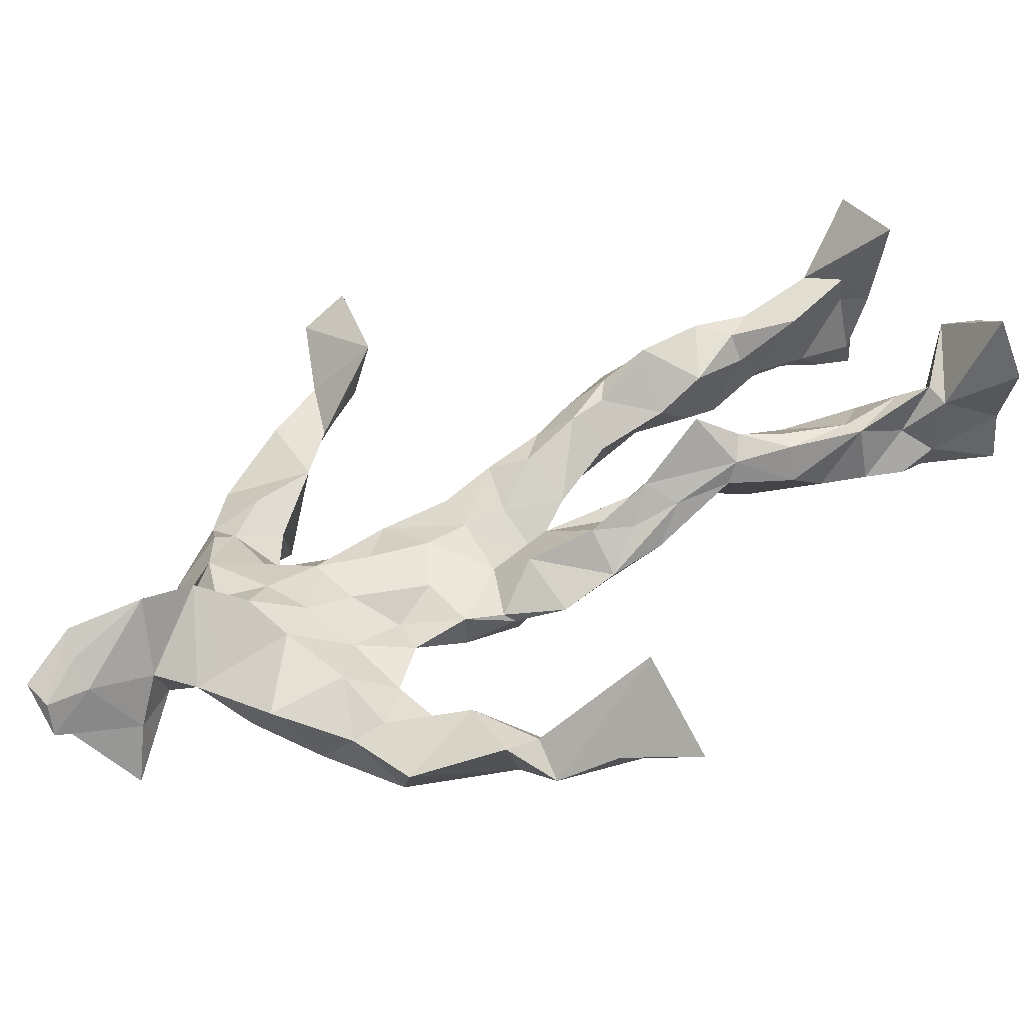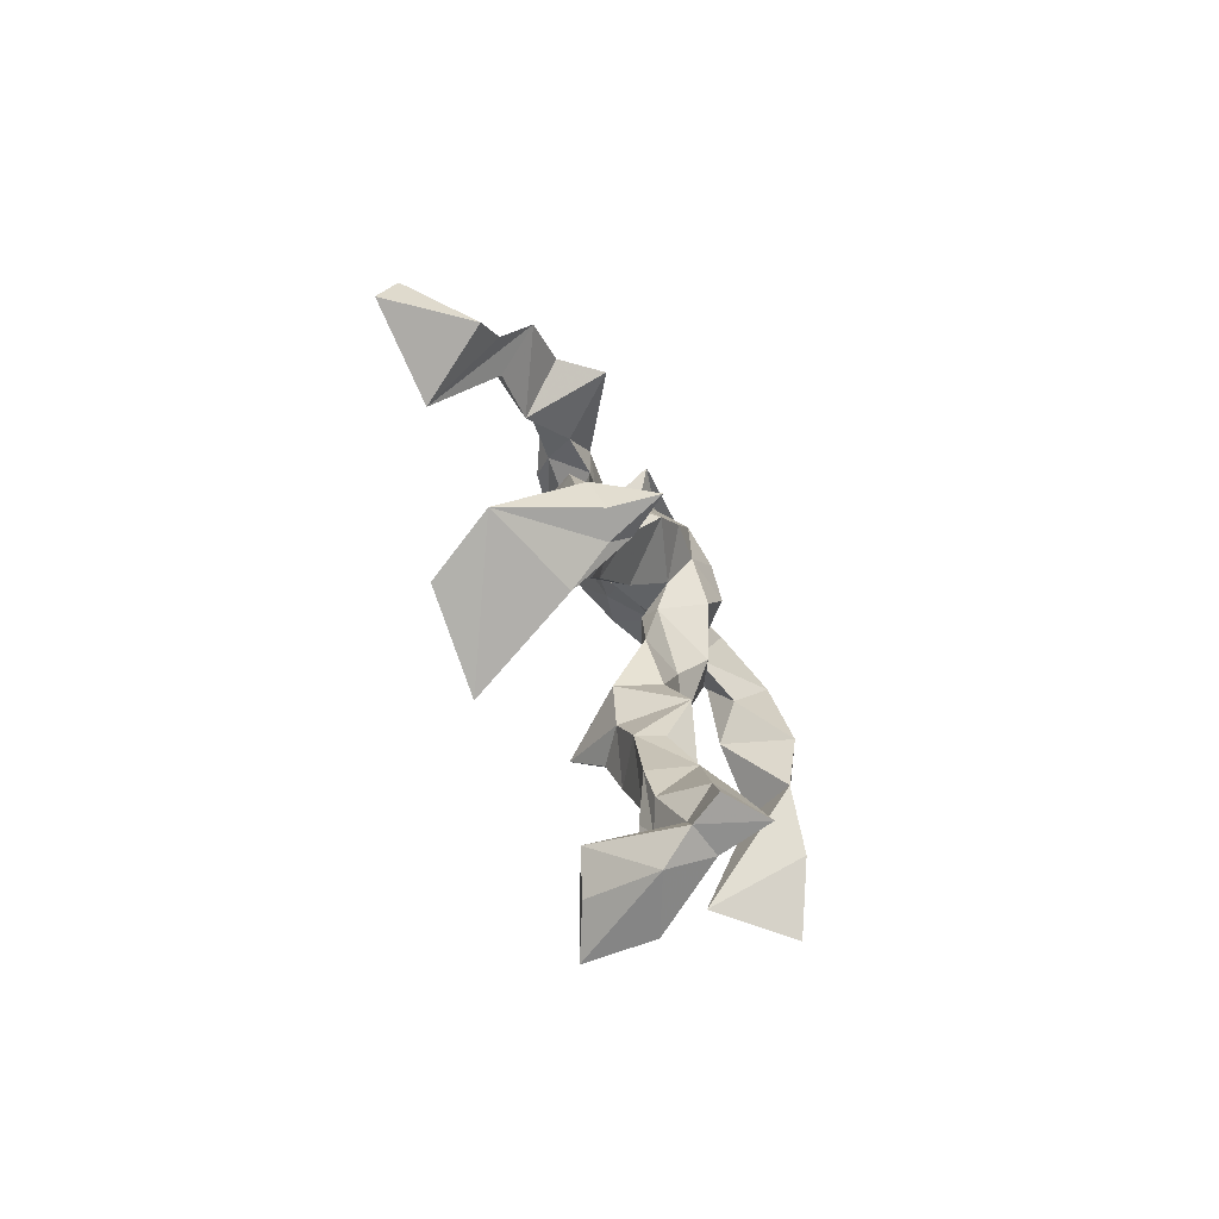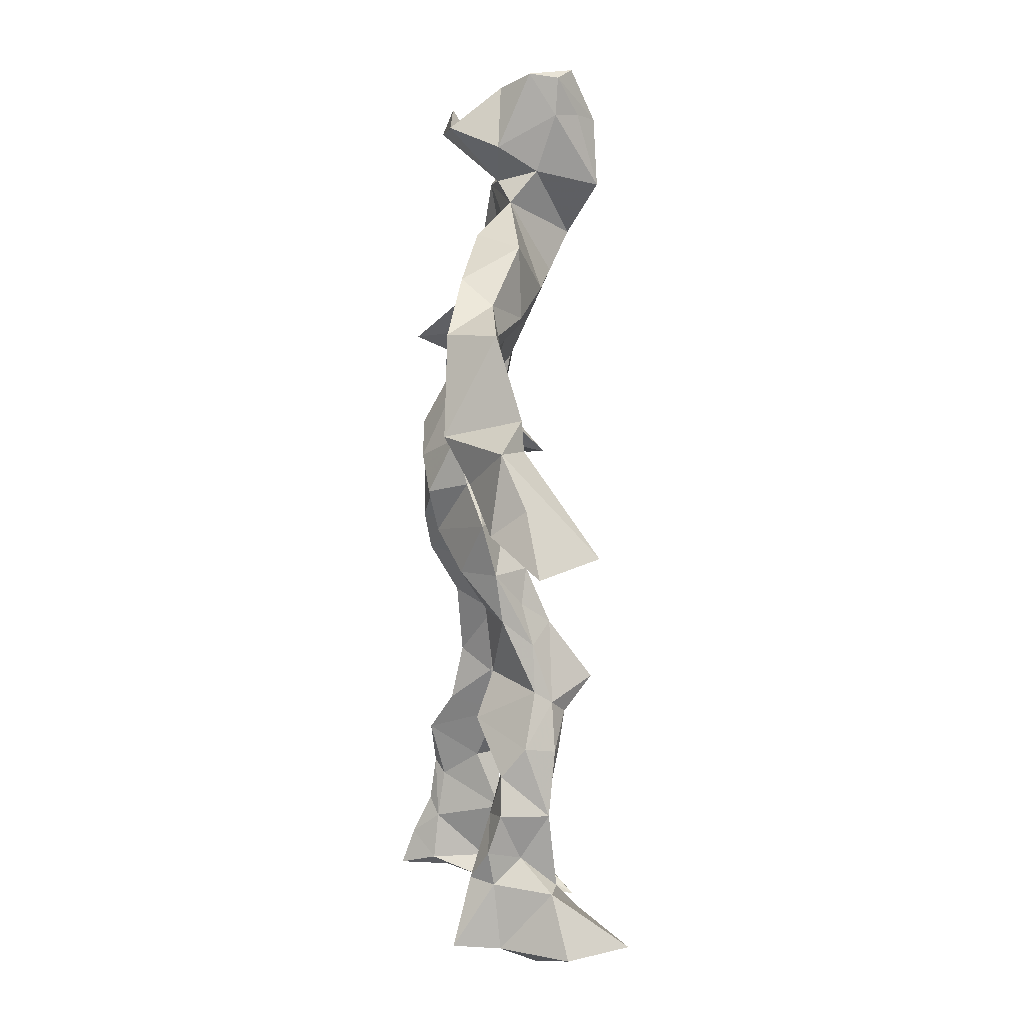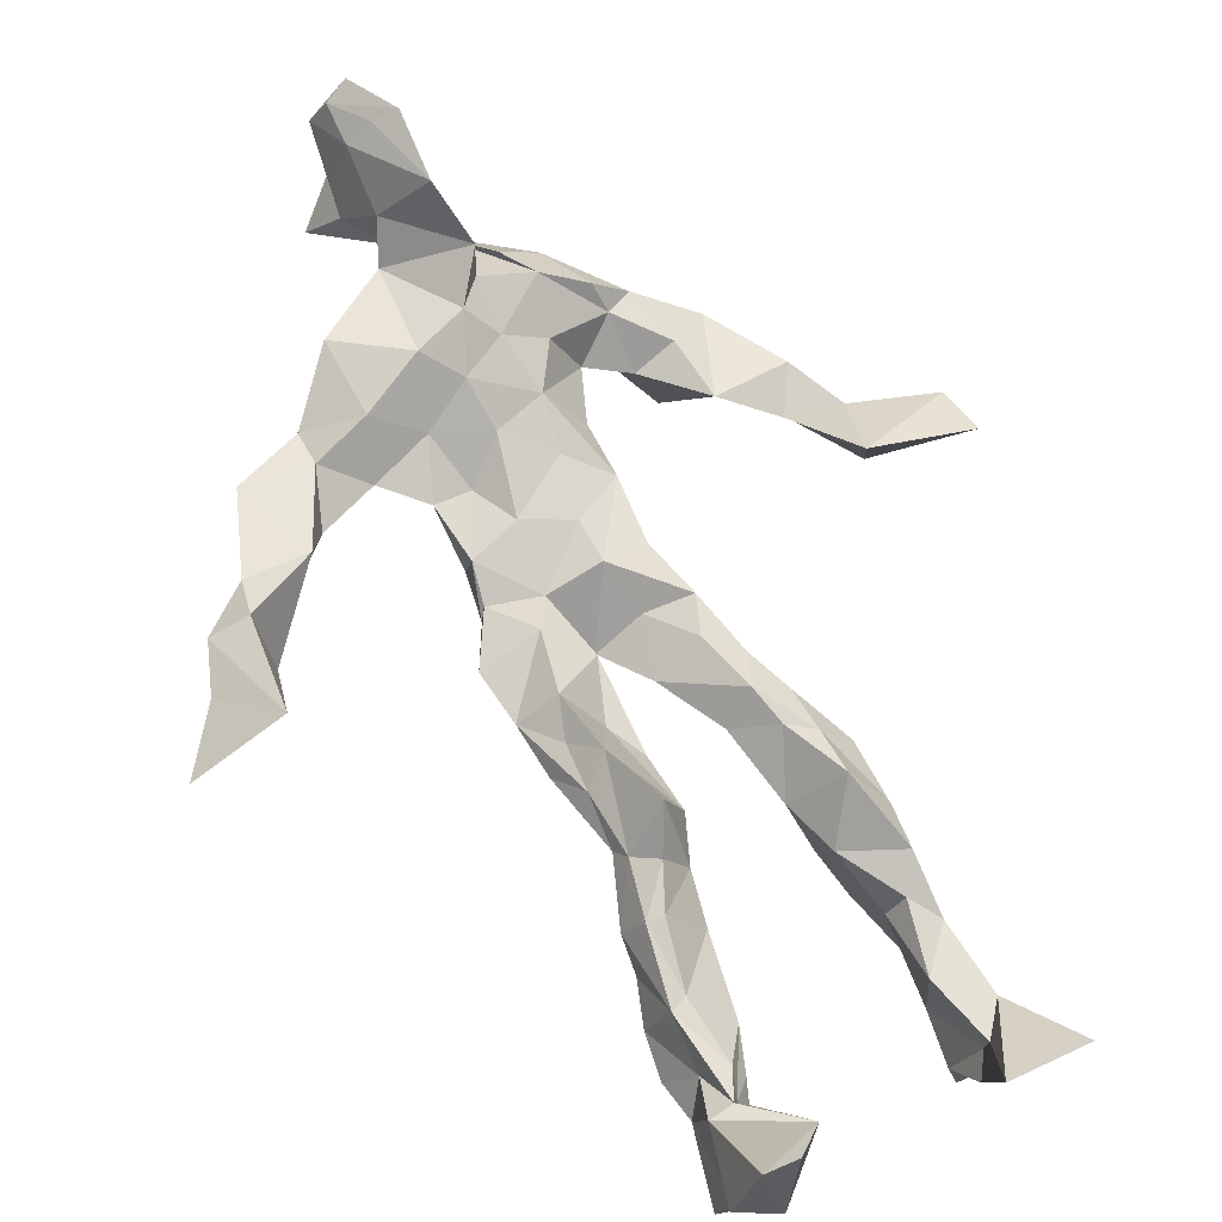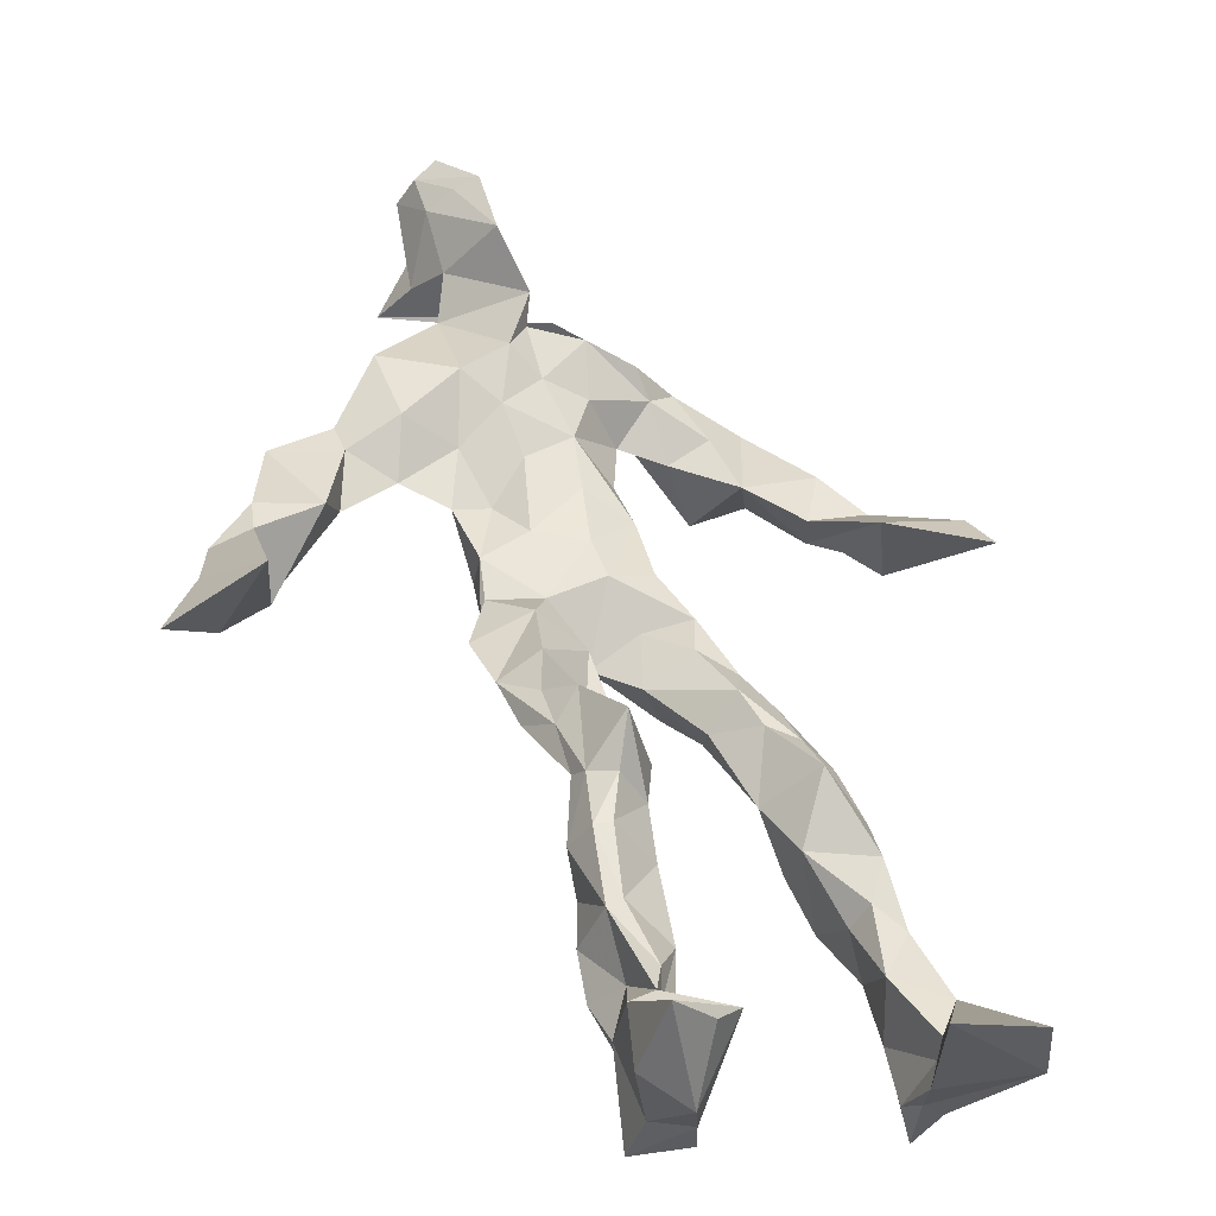
<metadata>
{"format":"obj","ext":"obj","renderer":"f3d","projection":"perspective","resolution":1024,"background":"white","views":[{"elev":58.8,"azim":-117.4,"up":"+Z"},{"elev":-78.9,"azim":138.1,"up":"+Y"},{"elev":9.9,"azim":-75.6,"up":"+Y"},{"elev":75.9,"azim":-27.2,"up":"+Z"},{"elev":50.9,"azim":-19.0,"up":"+Z"}]}
</metadata>
<code>
v 0.1115 -0.543 0.07618
v -0.1225 -0.05217 0.02904
v -0.09548 -0.1447 0.06993
v 0.1261 -0.1278 -0.0254
v -0.1369 -0.4547 0.1054
v -0.3578 0.07274 0.1267
v 0.06668 0.3227 -0.0431
v 0.1144 -0.516 -0.1039
v -0.05361 -0.4996 0.1219
v 0.1402 0.3084 -0.003718
v -0.03417 0.5612 0.04923
v 0.07109 -0.01106 -0.08846
v -0.05493 -0.3004 0.04927
v 0.1131 0.3667 -0.02502
v -0.1457 -0.4446 0.03215
v 0.1066 -0.07949 -0.02389
v -0.1054 -0.4507 0.07969
v -0.09088 0.3667 -0.001703
v 0.03513 0.1683 0.001039
v -0.1126 -0.5539 0.0777
v -0.02767 0.3761 0.01781
v -0.02743 0.0333 -0.08174
v 0.03585 0.0003925 -0.02785
v -0.09191 -0.2177 0.09396
v -0.1625 -0.5242 -0.01624
v -0.08032 0.2697 -0.008524
v 0.1124 -0.4713 -0.1523
v 0.03975 0.5056 0.1139
v -0.141 -0.4386 0.0003362
v 0.4094 0.07825 -0.08947
v 0.1083 -0.3524 -0.05915
v -0.3038 0.01214 0.1988
v 0.1364 -0.5194 -0.1258
v 0.07071 0.05665 -0.01686
v -0.04406 -0.1919 0.1331
v -0.1776 0.2507 0.04687
v 0.05897 -0.1105 -0.07244
v 0.1517 -0.4581 -0.0811
v -0.06531 -0.1193 0.08374
v -0.04765 -0.08747 0.005904
v -0.006546 0.1844 -0.06214
v -0.06675 -0.2343 0.104
v 0.01317 0.5115 0.09914
v 0.287 0.1737 -0.08147
v 0.07229 -0.04842 -0.007608
v 0.2677 0.1474 -0.1478
v -0.1367 0.2143 0.02226
v 0.1291 -0.1779 -0.008786
v 0.316 0.1095 -0.07997
v -0.04209 0.1623 -0.05136
v 0.02318 0.05615 0.0006263
v 0.1116 -0.4263 -0.02927
v -0.07908 -0.3045 0.0278
v -0.01834 0.5174 -0.053
v 0.118 -0.3671 -0.1213
v -0.03996 0.05205 -0.003331
v -0.2873 0.1647 0.1036
v -0.273 0.1414 0.007251
v 0.09575 -0.3138 -0.1212
v -0.06112 0.01913 0.0257
v -0.1013 -0.05352 -0.02175
v -0.01635 0.511 0.07811
v 0.03081 0.4243 -0.01687
v 0.2205 0.1986 -0.1315
v -0.0787 0.3204 0.007949
v 0.07043 -0.2228 -0.02979
v -0.08759 -0.2795 0.1012
v -0.3515 0.04113 0.08338
v 0.2265 0.1983 -0.1115
v -0.01985 0.4425 0.05503
v 0.07035 0.3683 0.02513
v -0.06816 -0.006884 -0.06114
v -0.09532 -0.4212 0.08829
v -0.218 0.1681 0.07347
v -0.07978 0.4952 -0.0392
v -0.3376 0.1327 0.09299
v -0.08282 -0.2463 -0.006611
v -0.1182 0.3527 0.05742
v -0.2327 0.2562 -7.575e-05
v 0.2981 0.04335 -0.01196
v -0.09175 -0.09301 0.05447
v -0.01292 0.1235 -0.09526
v -0.1273 -0.2712 0.06816
v 0.1294 -0.3501 -0.03235
v 0.1597 -0.4678 -0.02782
v -0.06985 -0.3882 0.0529
v 0.04126 0.4597 0.008303
v 0.1517 -0.3831 -0.04147
v 0.4177 0.02396 -0.06701
v 0.02952 0.4871 -0.08018
v 0.2573 0.1244 -0.08354
v -0.01519 0.263 0.04418
v -0.01505 0.5442 0.007727
v -0.02315 -0.1961 0.0437
v -0.1059 -0.2775 0.1011
v 0.1115 -0.5301 -0.05169
v 0.009075 0.5533 0.0194
v -0.01509 0.5565 0.08069
v -0.1177 -0.1118 0.03642
v -0.02642 0.2317 -0.02428
v -0.2005 0.1925 0.02782
v -0.1296 0.01046 0.01387
v 0.02114 0.1021 0.001452
v -0.09572 0.06858 -0.003438
v -0.02587 -0.04128 -0.02498
v -0.1087 -0.4726 0.003953
v 0.1768 0.2998 -0.0508
v -0.1231 -0.4143 0.06084
v -0.02262 -0.02103 -0.003854
v -0.1791 0.2869 0.04071
v 0.1456 0.228 -0.06996
v -0.09547 0.1748 0.011
v 0.04852 0.09244 -0.08462
v 0.1294 -0.2286 0.01799
v -0.294 0.1307 0.1079
v -0.147 -0.3553 0.04108
v 0.3145 0.05958 -0.1183
v 0.1181 -0.4229 -0.1294
v -0.03133 0.1269 0.008351
v -0.1307 -0.3085 0.03803
v -0.1038 0.05829 -0.01302
v 0.02624 0.2402 -0.03881
v 0.08208 0.2629 -0.04409
v 0.1078 -0.5164 -0.1676
v -0.1215 -0.3575 0.09729
v -0.06929 0.2355 0.02642
v -0.1235 -0.5197 0.2012
v 0.08937 -0.283 -0.02437
v 0.1005 -0.5029 -0.1194
v 0.09444 0.3318 0.02751
v -0.08621 -0.4336 0.05563
v 0.07723 0.1959 -0.04524
v -0.1111 -0.3621 0.018
v 0.02982 0.5369 0.04863
v -0.1459 -0.5287 0.04061
v 0.08192 -0.2661 -0.08726
v -0.1152 0.2675 0.05949
v -0.4065 0.004949 0.1539
v -0.1108 -0.4974 0.04176
v 0.2153 -0.5432 -0.06072
v -0.1063 -0.5425 0.03179
v -0.1032 -0.3496 0.09051
v 0.1293 -0.5034 -0.05632
v -0.05643 0.08603 -0.08422
v 0.09992 -0.1586 0.001021
v 0.03446 0.2891 0.03503
v 0.1588 -0.1944 -0.05091
v 0.01522 0.3552 -0.0005776
v 0.05365 -0.1358 -0.02167
v 0.07681 0.132 -0.02766
v -0.07628 -0.04975 0.05618
v 0.07786 0.2746 0.004097
v 0.03327 0.4252 0.1202
v -0.07954 -0.104 0.004468
v 0.2378 0.259 -0.09259
v -0.09423 0.1134 -0.03154
v -0.02569 -0.1272 -0.004406
v 0.1082 -0.4443 -0.1155
v -0.06185 -0.1888 0.009031
v -0.2529 0.2581 0.06455
v 0.08836 -0.007022 -0.01725
v -0.2939 0.0901 0.04367
v 0.08366 -0.1977 -0.07248
v 0.161 -0.4852 -0.1278
v 0.1122 -0.3838 -0.1073
v 0.04631 0.2268 0.01032
v 0.1138 0.28 -0.06937
v -0.08696 0.1109 0.007638
v -0.11 -0.4514 0.1046
v -0.04484 -0.2473 0.0626
v -0.1008 -0.2039 0.07375
v 0.2029 0.1685 -0.06047
v -0.1534 -0.4018 0.02657
v 0.15 -0.2842 -0.07318
v 0.03373 0.4141 0.05862
v 0.1934 0.2366 -0.05744
v 0.1216 -0.1409 -0.07474
v 0.1541 -0.3142 -0.02066
v 0.1314 -0.5024 -0.01931
v 0.1455 0.2836 -0.03054
v -0.159 0.3166 -0.002952
v -0.003998 0.2935 -0.01249
v 0.0112 0.5662 0.0916
v 0.09978 0.2525 -0.05372
v 0.01323 -0.001988 -0.1032
v 0.03873 -0.05049 -0.1022
v 0.0111 0.3187 0.06453
v -0.01918 -0.009887 -0.0496
v -0.03871 0.4045 0.0262
v 0.1595 -0.2646 -0.03712
v -0.01028 0.2106 0.01839
v 0.2877 0.09924 -0.1164
v 0.1586 -0.3926 -0.1072
v -0.08458 -0.5207 0.1539
v -0.1578 -0.5326 0.1314
v -0.05503 0.1751 -0.002986
v 0.0969 -0.08375 -0.0787
v 0.04737 0.3652 0.07913
v -0.01678 0.4299 0.004507
v 0.08984 -0.1156 0.006369
v 0.1665 0.215 -0.157
v -0.04587 0.2997 0.06709
v 0.1643 -0.3234 -0.1032
v 0.03712 0.3463 0.05191
v -0.04755 0.4723 0.013
v -0.06417 0.1912 -0.02103
v 0.2092 -0.5455 0.02164
v -0.1048 -0.5399 -0.006493
v 0.0162 -0.06346 -0.02708
v -0.08517 0.04428 -0.06793
f 67 142 13
f 184 167 111
f 120 53 133
f 10 130 180
f 59 165 31
f 64 69 46
f 122 41 100
f 144 82 22
f 149 163 66
f 51 150 103
f 11 183 97
f 128 114 66
f 6 32 76
f 45 200 16
f 51 161 34
f 179 96 1
f 134 97 183
f 152 146 166
f 189 78 202
f 92 187 202
f 34 113 150
f 91 49 44
f 151 109 60
f 139 106 131
f 102 61 2
f 44 172 91
f 141 9 20
f 81 39 151
f 91 172 46
f 135 25 141
f 210 144 22
f 196 126 112
f 65 21 182
f 30 49 80
f 161 45 16
f 12 113 34
f 202 187 189
f 116 108 125
f 18 181 78
f 180 111 176
f 101 36 74
f 20 194 127
f 89 30 80
f 64 201 69
f 13 142 86
f 119 19 191
f 112 156 168
f 182 122 100
f 41 132 82
f 198 63 175
f 197 177 37
f 2 61 99
f 131 17 139
f 46 69 44
f 206 26 100
f 79 58 160
f 96 8 140
f 73 125 169
f 24 83 95
f 124 129 27
f 88 38 193
f 7 63 14
f 84 178 128
f 208 139 141
f 177 147 163
f 72 105 61
f 163 37 177
f 182 7 122
f 186 12 197
f 59 203 55
f 164 140 33
f 94 40 39
f 48 145 114
f 92 126 191
f 17 169 9
f 11 62 98
f 9 5 127
f 96 140 1
f 65 26 181
f 36 137 110
f 15 108 173
f 101 47 36
f 93 90 75
f 33 8 124
f 199 70 205
f 198 70 189
f 5 15 135
f 172 44 155
f 153 62 70
f 39 24 35
f 165 55 158
f 13 170 67
f 157 40 94
f 151 39 40
f 191 166 92
f 158 143 52
f 171 83 24
f 144 50 82
f 208 141 25
f 119 103 19
f 167 14 107
f 123 122 7
f 58 101 74
f 38 140 164
f 110 78 181
f 147 48 190
f 155 44 69
f 34 150 51
f 97 90 93
f 173 116 133
f 46 172 64
f 5 9 169
f 40 109 151
f 17 9 139
f 53 77 13
f 31 84 128
f 27 193 164
f 194 9 127
f 121 72 102
f 171 99 159
f 148 182 21
f 137 78 110
f 135 15 25
f 210 156 144
f 3 24 39
f 152 166 184
f 56 104 60
f 84 31 52
f 132 113 82
f 207 1 140
f 23 188 209
f 171 3 99
f 87 63 199
f 56 103 119
f 125 120 116
f 32 115 76
f 4 16 200
f 99 61 154
f 6 76 68
f 60 2 151
f 160 36 110
f 66 114 145
f 187 198 189
f 192 46 44
f 129 143 158
f 112 126 47
f 148 7 182
f 169 125 108
f 53 13 133
f 117 89 80
f 86 17 131
f 159 77 171
f 129 96 143
f 191 196 119
f 53 120 77
f 137 47 126
f 10 180 107
f 93 205 11
f 22 82 185
f 196 191 126
f 2 99 3
f 149 209 37
f 170 42 67
f 210 72 121
f 11 97 93
f 197 12 16
f 145 48 200
f 143 96 179
f 69 201 155
f 204 130 63
f 118 193 27
f 49 91 80
f 147 174 163
f 158 52 165
f 184 166 132
f 189 70 199
f 55 118 158
f 32 162 115
f 167 123 7
f 13 86 133
f 62 205 70
f 118 55 193
f 189 63 21
f 136 163 174
f 135 20 195
f 50 100 41
f 181 26 47
f 192 80 46
f 33 124 164
f 4 200 48
f 206 50 156
f 29 106 25
f 65 181 18
f 60 109 56
f 18 21 65
f 45 23 209
f 3 39 81
f 22 185 188
f 207 85 1
f 128 178 114
f 176 172 155
f 195 5 135
f 195 127 5
f 198 187 204
f 88 203 178
f 134 87 97
f 111 167 201
f 12 161 16
f 74 36 160
f 197 37 186
f 192 49 30
f 87 199 90
f 209 200 45
f 94 35 170
f 106 139 208
f 105 109 157
f 122 123 132
f 179 1 85
f 107 176 155
f 140 8 33
f 133 116 120
f 19 150 166
f 87 90 97
f 203 59 174
f 125 73 142
f 34 161 12
f 109 105 188
f 134 28 87
f 46 80 91
f 108 15 5
f 99 154 159
f 43 153 28
f 76 58 162
f 71 63 130
f 81 151 2
f 16 177 197
f 104 56 168
f 21 18 189
f 121 168 156
f 104 102 60
f 115 74 57
f 168 121 104
f 23 161 51
f 188 23 51
f 47 79 181
f 10 107 14
f 113 185 82
f 107 201 167
f 186 185 12
f 169 108 5
f 203 193 55
f 124 8 129
f 114 178 190
f 143 179 52
f 98 183 11
f 141 20 135
f 63 189 199
f 67 42 95
f 102 104 121
f 150 113 132
f 183 28 134
f 77 83 171
f 131 106 133
f 184 123 167
f 42 24 95
f 64 172 201
f 15 173 29
f 66 136 128
f 79 101 58
f 45 161 23
f 188 56 109
f 174 147 190
f 86 73 17
f 192 30 117
f 6 138 32
f 129 158 27
f 173 133 29
f 146 92 166
f 202 137 126
f 54 75 90
f 170 77 94
f 163 136 66
f 149 66 145
f 204 63 198
f 28 98 43
f 26 206 47
f 204 146 130
f 159 94 77
f 169 17 73
f 205 93 75
f 142 73 86
f 160 110 79
f 177 4 147
f 186 209 188
f 100 26 182
f 55 165 59
f 61 105 154
f 42 170 35
f 25 106 208
f 152 130 146
f 203 88 193
f 195 20 127
f 29 133 106
f 206 100 50
f 163 149 37
f 140 38 85
f 136 174 59
f 48 147 4
f 157 94 159
f 50 41 82
f 176 107 180
f 83 77 120
f 81 2 3
f 27 164 124
f 183 98 28
f 61 102 72
f 132 41 122
f 38 164 193
f 67 95 142
f 80 192 117
f 178 84 88
f 13 77 170
f 199 54 90
f 198 153 70
f 123 184 132
f 188 72 22
f 115 57 76
f 19 103 150
f 74 162 58
f 71 14 63
f 52 85 88
f 62 11 205
f 153 175 28
f 196 168 119
f 89 117 30
f 174 190 203
f 114 190 48
f 198 175 153
f 103 56 51
f 57 58 76
f 119 168 56
f 56 188 51
f 148 63 7
f 31 165 52
f 157 109 40
f 152 180 130
f 68 138 6
f 207 140 85
f 36 47 137
f 132 166 150
f 176 111 172
f 75 54 199
f 42 35 24
f 85 52 179
f 159 154 157
f 68 162 32
f 14 167 7
f 142 95 125
f 32 138 68
f 172 111 201
f 15 29 25
f 141 139 9
f 188 105 72
f 178 203 190
f 155 201 107
f 156 50 144
f 210 22 72
f 110 181 79
f 160 57 74
f 182 26 65
f 10 14 130
f 128 136 59
f 121 156 210
f 184 180 152
f 76 162 68
f 71 130 14
f 62 43 98
f 157 154 105
f 206 156 112
f 194 20 9
f 202 126 92
f 37 209 186
f 8 96 129
f 87 28 175
f 192 44 49
f 112 47 206
f 145 200 149
f 125 83 120
f 87 175 63
f 149 200 209
f 43 62 153
f 204 187 146
f 95 83 125
f 115 162 74
f 88 84 52
f 4 177 16
f 185 113 12
f 186 188 185
f 2 60 102
f 57 160 58
f 148 21 63
f 38 88 85
f 86 131 133
f 137 202 78
f 75 199 205
f 101 79 47
f 92 146 187
f 59 31 128
f 184 111 180
f 108 116 173
f 24 3 171
f 112 168 196
f 191 19 166
f 35 94 39
f 158 118 27
f 189 18 78

</code>
